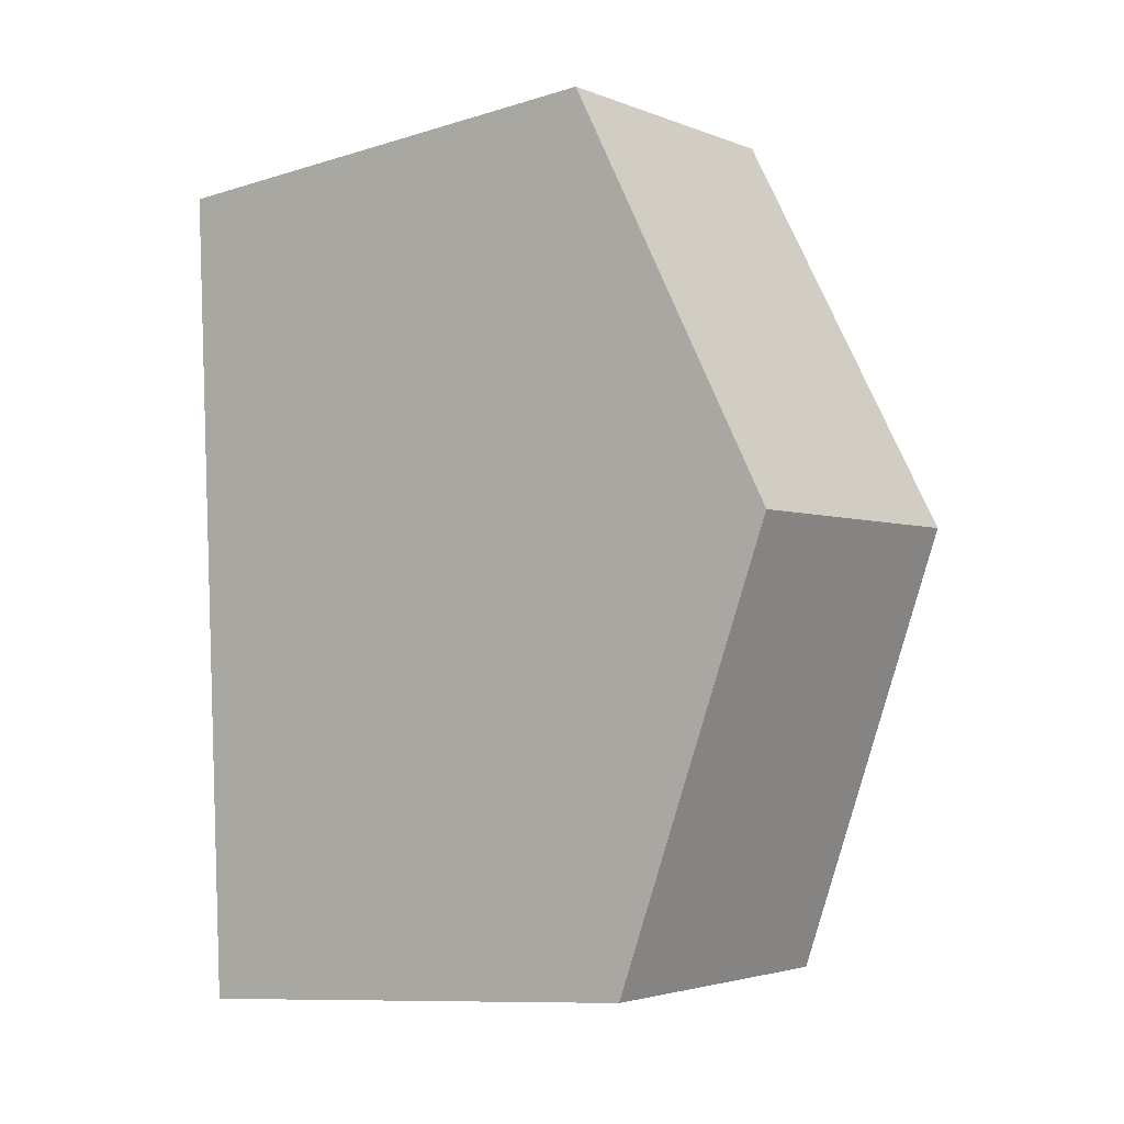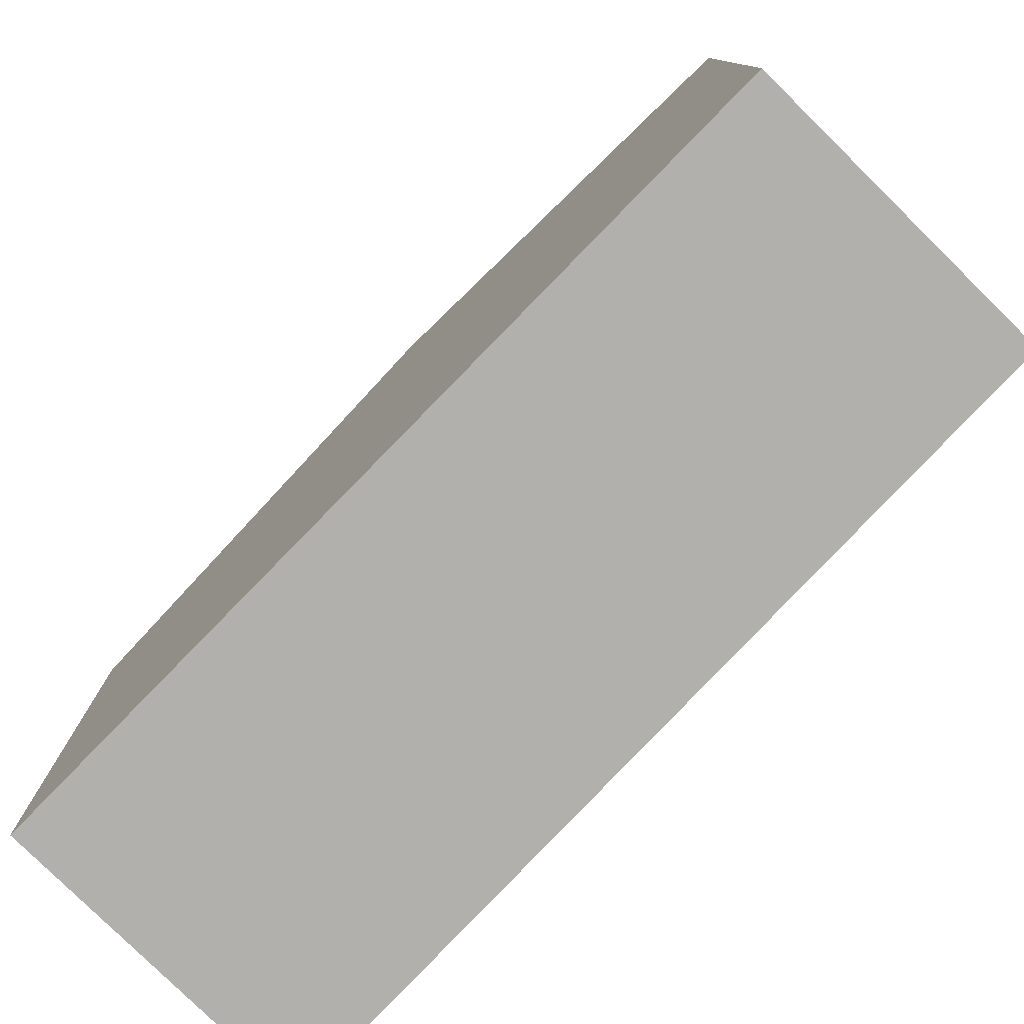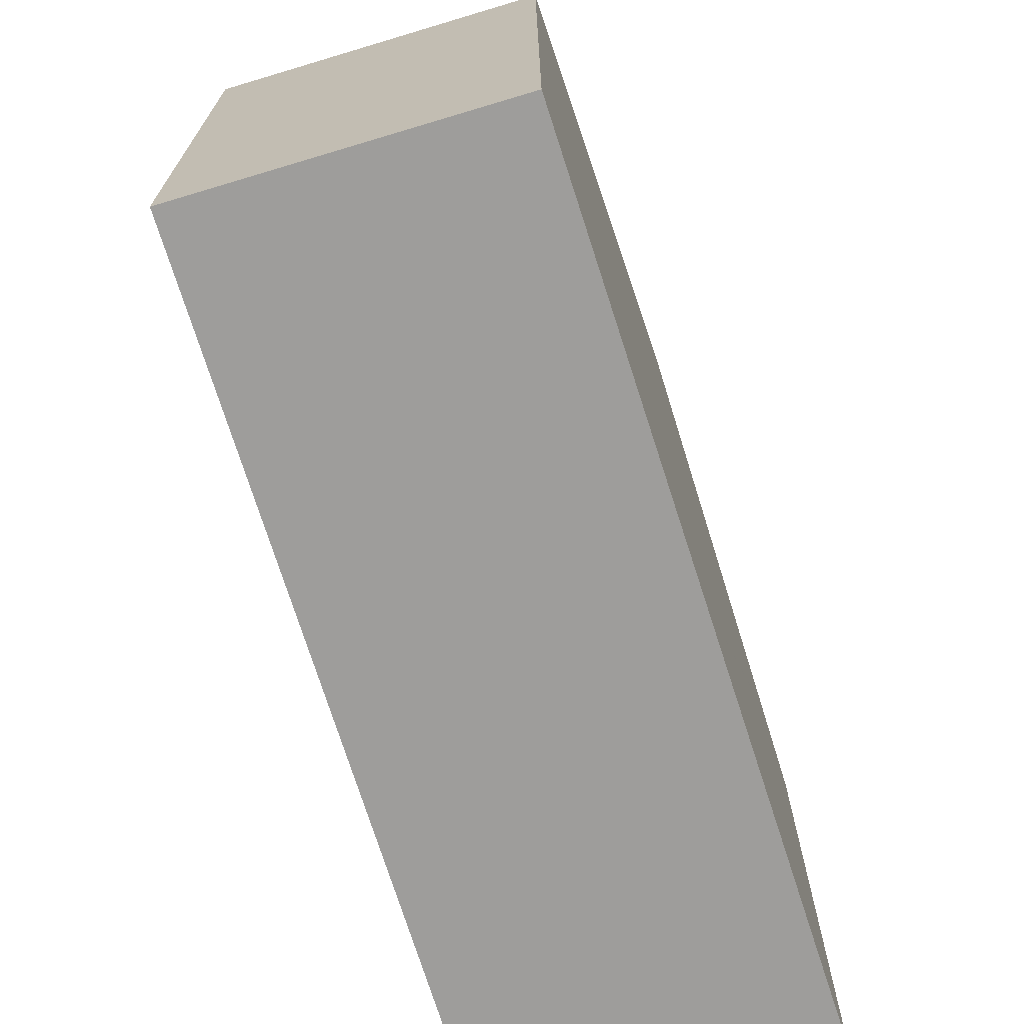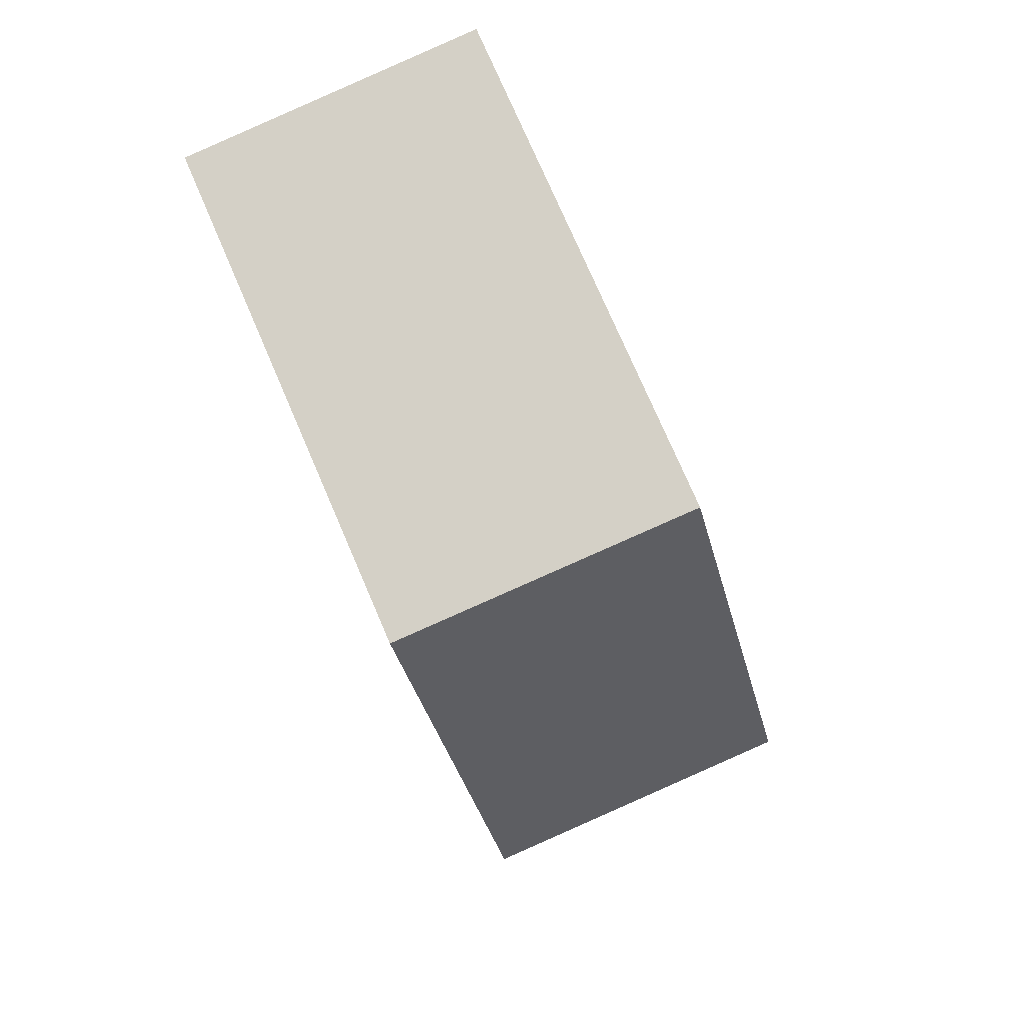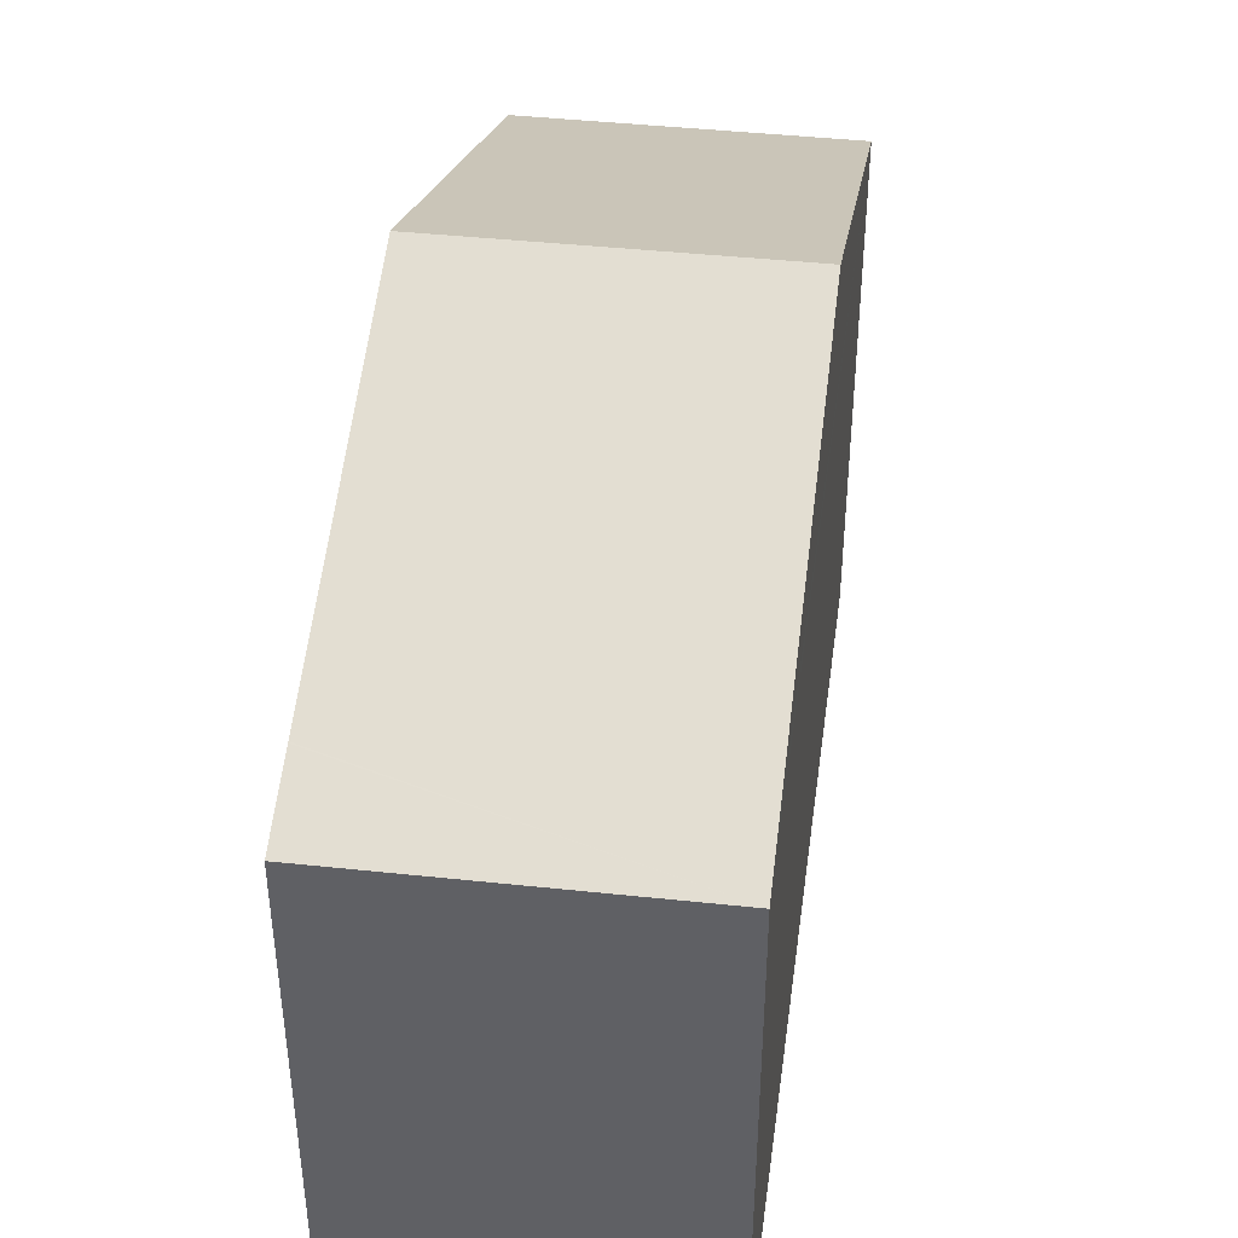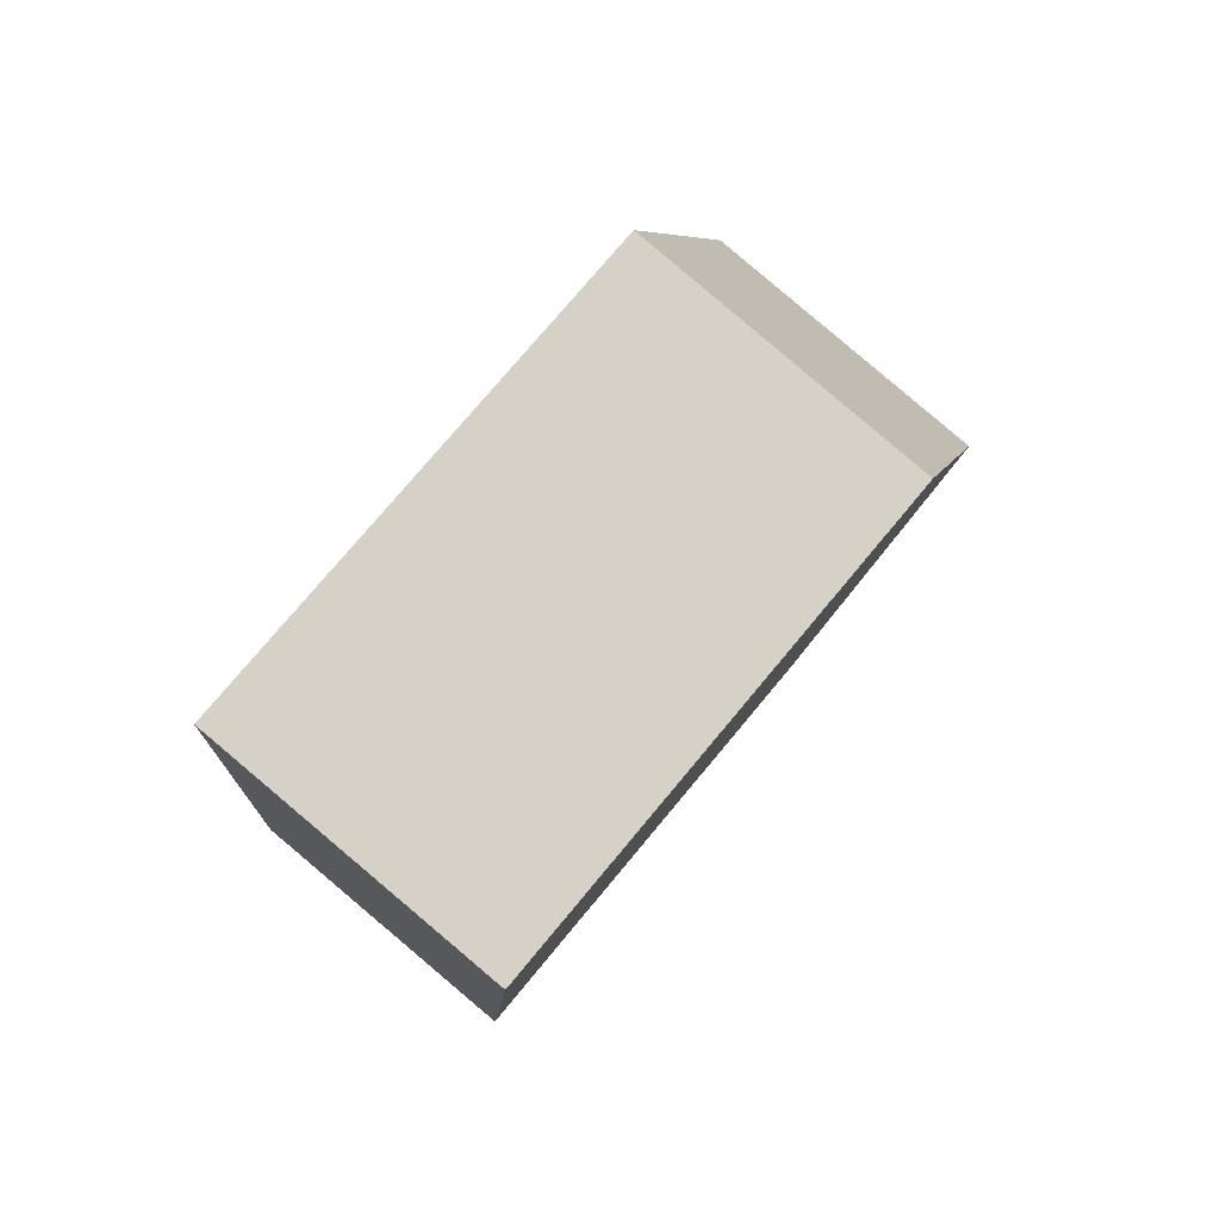
<metadata>
{"format":"obj","ext":"obj","renderer":"f3d","projection":"perspective","resolution":1024,"background":"white","views":[{"elev":-10.3,"azim":127.8,"up":"+Z"},{"elev":-78.7,"azim":-39.1,"up":"+Y"},{"elev":-70.6,"azim":22.1,"up":"+Y"},{"elev":75.8,"azim":156.7,"up":"+Z"},{"elev":43.2,"azim":-167.0,"up":"+Y"},{"elev":76.2,"azim":39.8,"up":"+Z"}]}
</metadata>
<code>
v  3.816 5.148 8.2
v  0.386 7.004 4.248
v  0.772 5.158 8.487
v  3.507 7.004 3.93
v  0 5.154 3.156e-16
v  3.253 5.475 0.413
v  3.2 5.154 -0.326
v  3.254 5.48 0.425
v  0.049 5.387 0.535
v  0.066 5.47 0.726
v  0 0 0
v  0.049 -3.276e-17 0.535
v  0.772 -5.197e-16 8.487
v  0.066 -4.445e-17 0.726
v  0.386 -2.601e-16 4.248
v  3.816 -5.021e-16 8.2
v  3.507 -2.406e-16 3.93
v  3.254 -2.602e-17 0.425
v  3.2 1.996e-17 -0.326
v  3.253 -2.529e-17 0.413
g defaultobject
f 1 2 3
f 2 1 4
f 5 6 7
f 6 5 8
f 8 5 4
f 4 5 9
f 4 9 2
f 2 9 10
f 10 3 2
f 3 10 9
f 3 9 5
f 3 5 11
f 3 11 12
f 3 12 13
f 13 12 14
f 13 14 15
f 13 1 3
f 1 13 16
f 16 4 1
f 4 16 8
f 8 16 17
f 8 17 6
f 6 17 7
f 7 17 18
f 7 18 19
f 19 18 20
f 19 5 7
f 5 19 11
f 15 16 13
f 16 15 17
f 17 15 14
f 17 14 18
f 18 14 12
f 18 12 20
f 20 12 19
f 19 12 11

</code>
